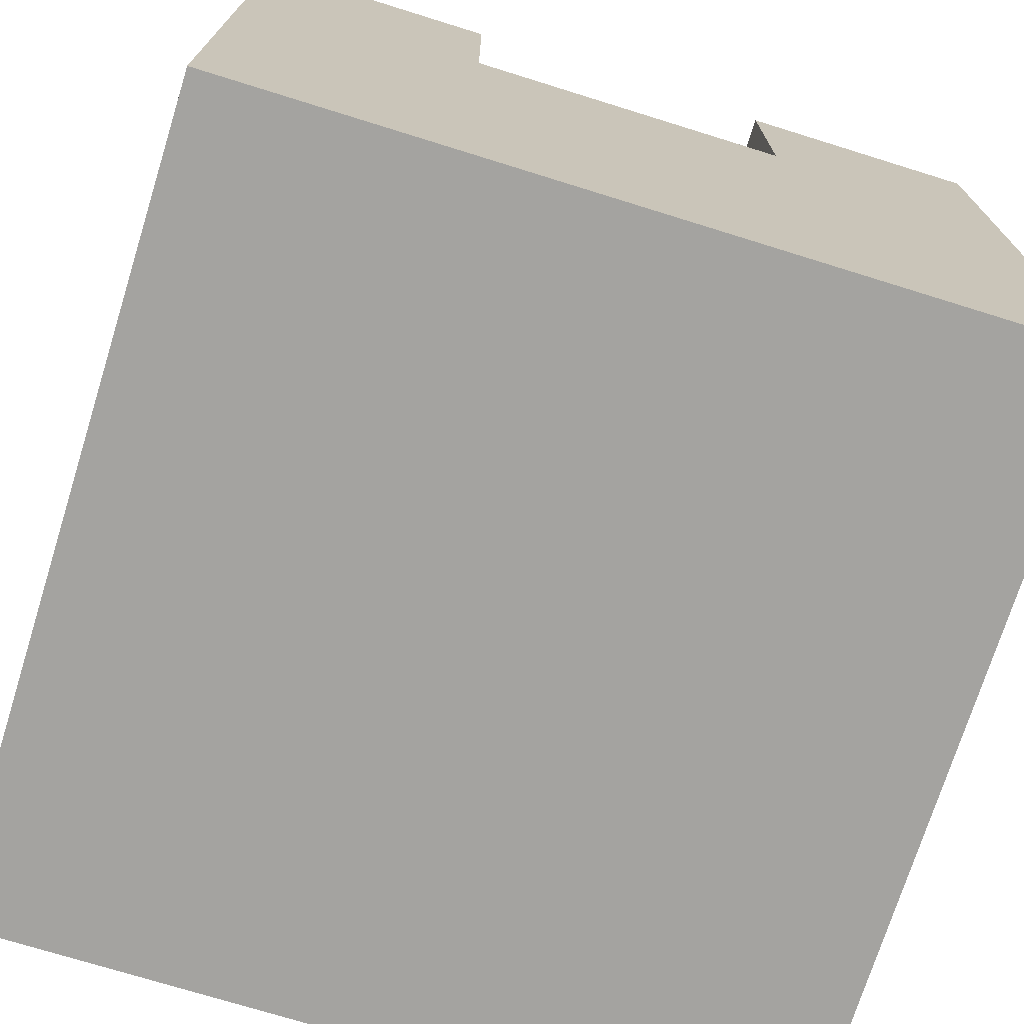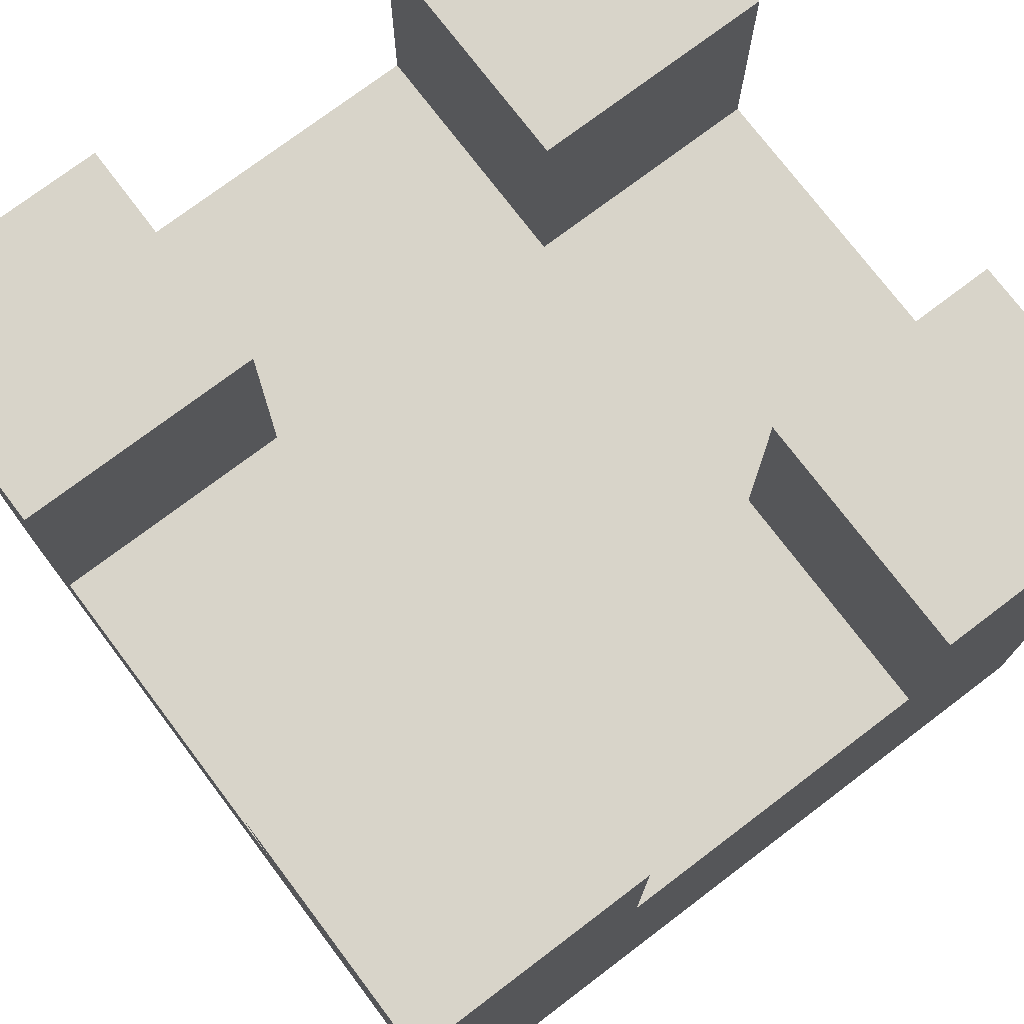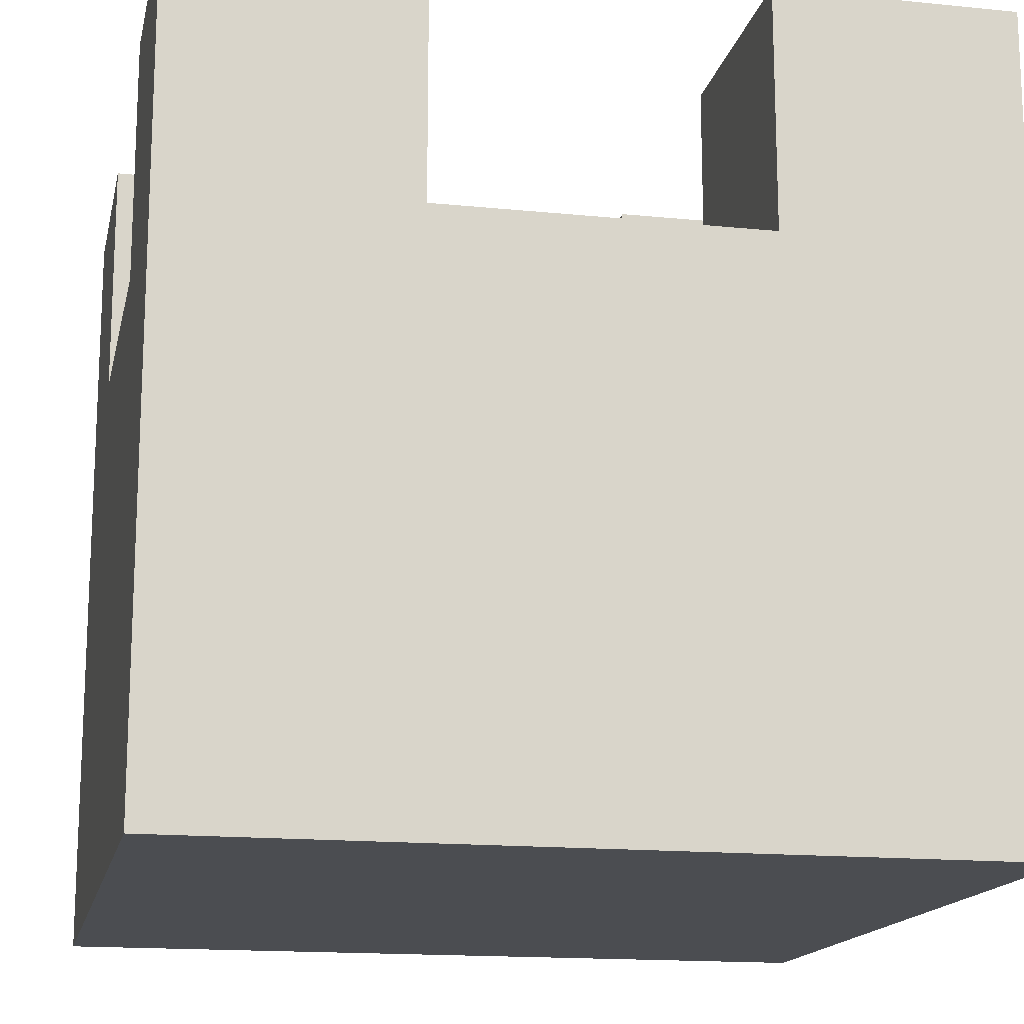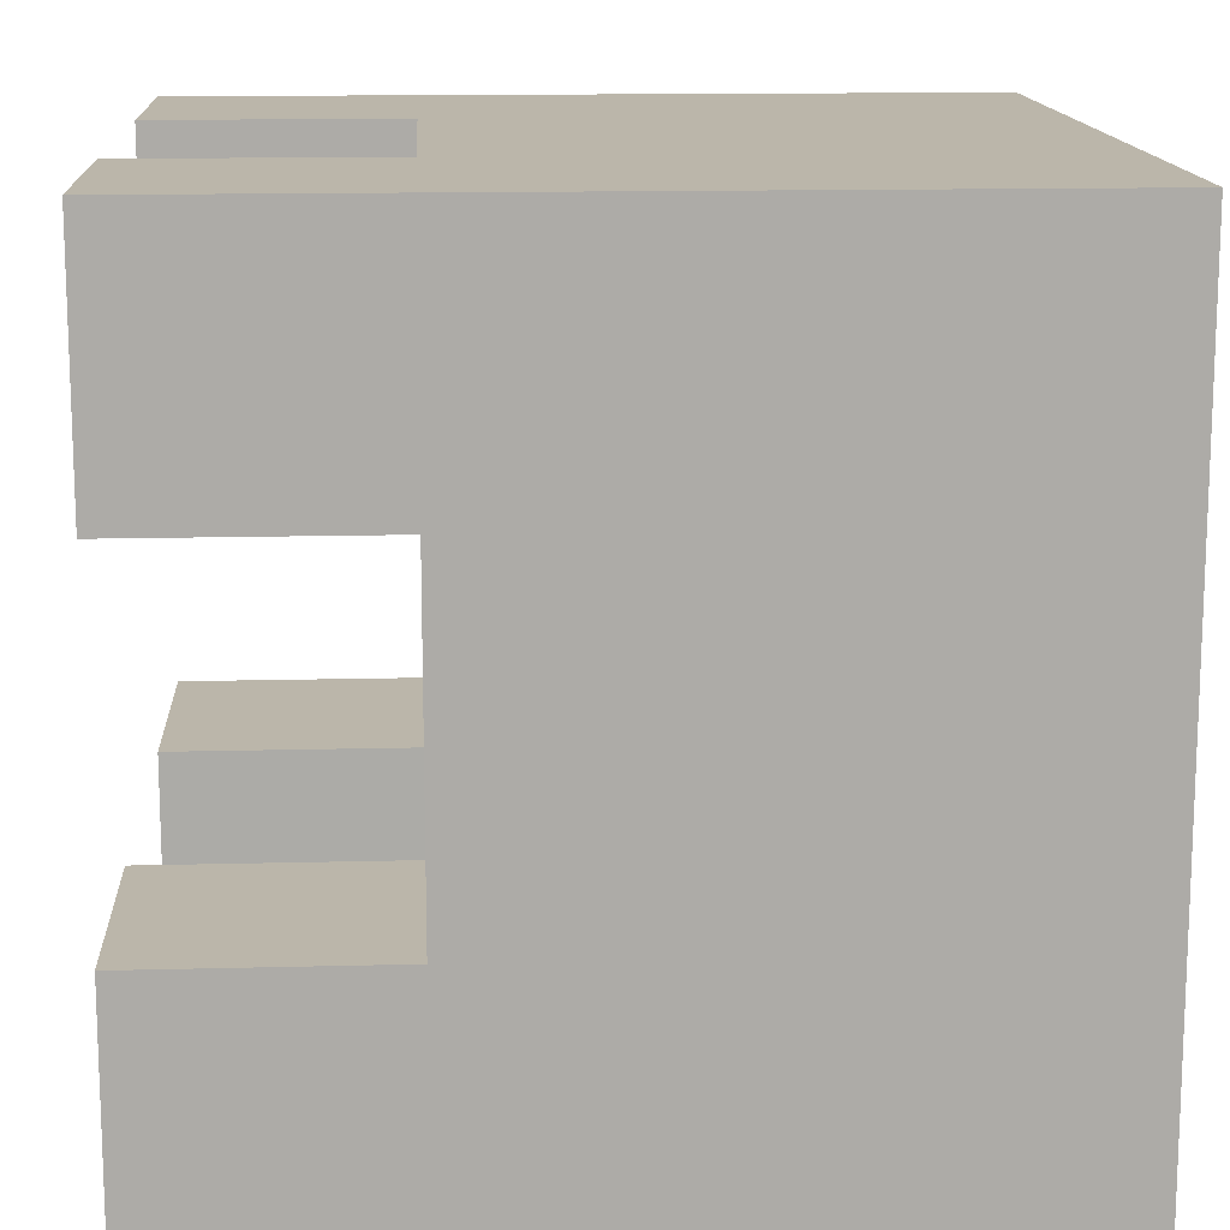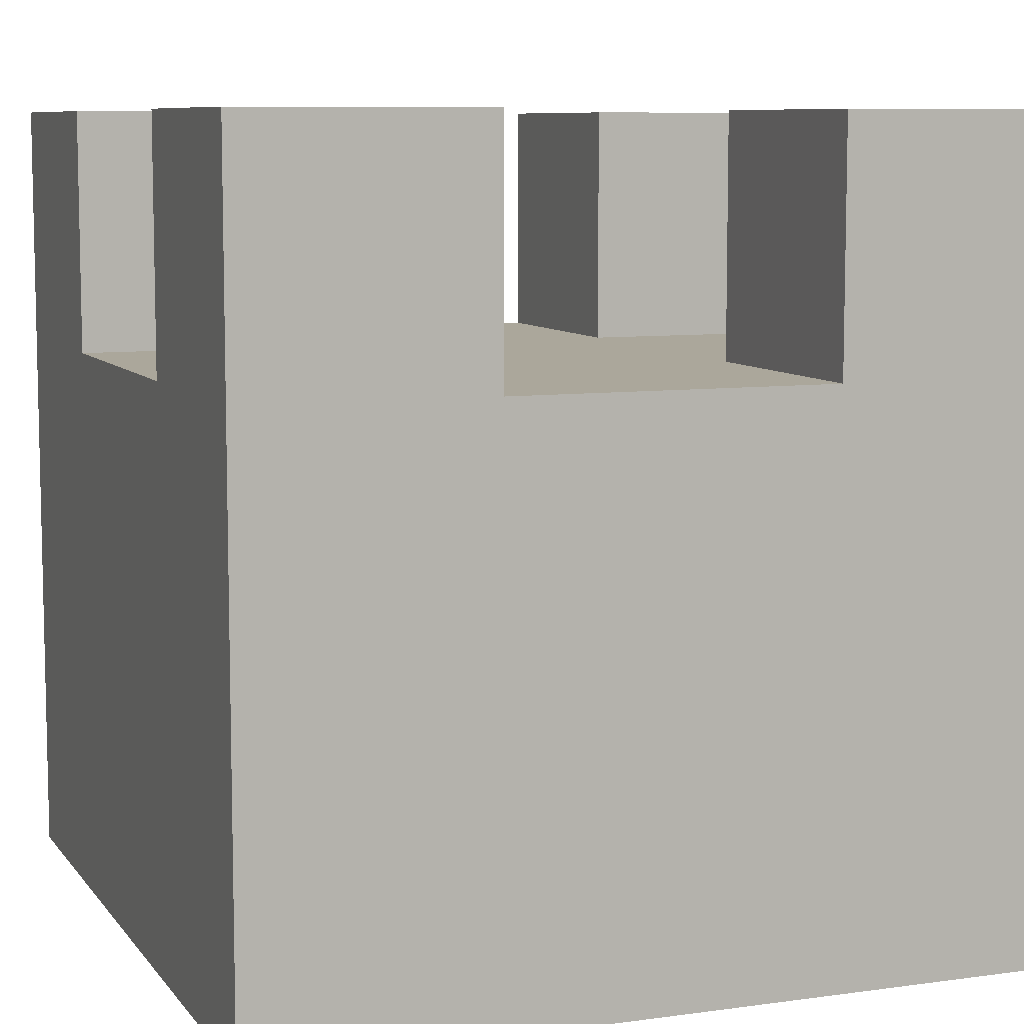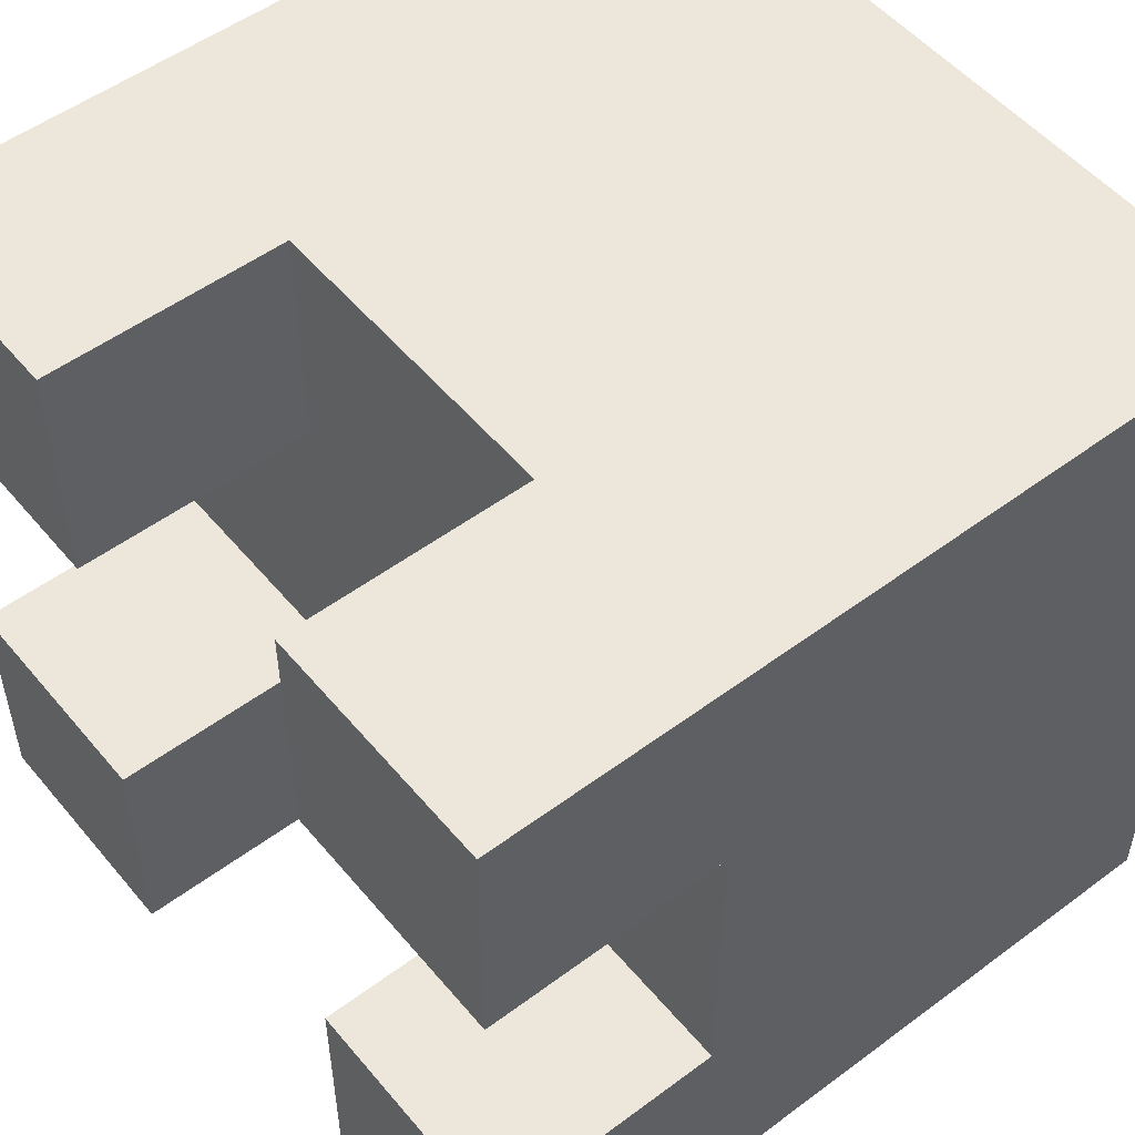
<metadata>
{"format":"obj","ext":"obj","renderer":"f3d","projection":"perspective","resolution":1024,"background":"white","views":[{"elev":-72.9,"azim":-107.3,"up":"+Y"},{"elev":75.1,"azim":52.9,"up":"+Y"},{"elev":-15.8,"azim":168.1,"up":"+Y"},{"elev":14.0,"azim":-93.3,"up":"+Z"},{"elev":8.2,"azim":69.1,"up":"+Y"},{"elev":52.3,"azim":-128.7,"up":"+Z"}]}
</metadata>
<code>
g default
v 250 -250 250
v 250 250 250
v -250 -250 250
v -250 250 250
v -250 -250 -250
v -250 250 -250
v 250 -250 -250
v 250 250 -250
v 250 250 -100
v -250 250 -100
v -250 250 100
v 250 250 100
v -100 250 -250
v -100 250 100
v -100 250 250
v 100 250 250
v 99.93 250 100
v 99.93 250 -100.1
v 100 250 -250.1
v 250 100 100
v 100 100 250
v -100 100 250
v -250 100 100
v -250 100 -100
v -100 100 -250
v 100 100 -250
v 250 100 -100
v -100 100 -100.1
v -100 100 99.9
v 99.93 100 100
v 99.93 100 -100.1
v -100 250 -100.1
g Cross
f 22 3 1 21
f 24 5 3 23
f 7 5 25 26
f 1 7 27 20
f 3 5 7 1
f 8 27 7
f 5 24 6
f 4 23 3
f 1 20 2
f 6 25 5
f 15 14 11 4
f 3 22 4
f 1 2 21
f 2 12 17 16
f 19 18 9 8
f 7 26 8
f 2 20 12
f 16 21 2
f 4 22 15
f 11 23 4
f 6 24 10
f 13 25 6
f 8 26 19
f 9 27 8
f 28 29 30 31
f 24 23 29 28
f 14 29 23 11
f 12 20 30 17
f 30 20 27 31
f 18 31 27 9
f 10 32 13 6
f 28 32 10 24
f 25 13 32 28
f 15 22 29 14
f 21 16 17 30
f 19 26 31 18
f 28 31 26 25
f 30 29 22 21

</code>
